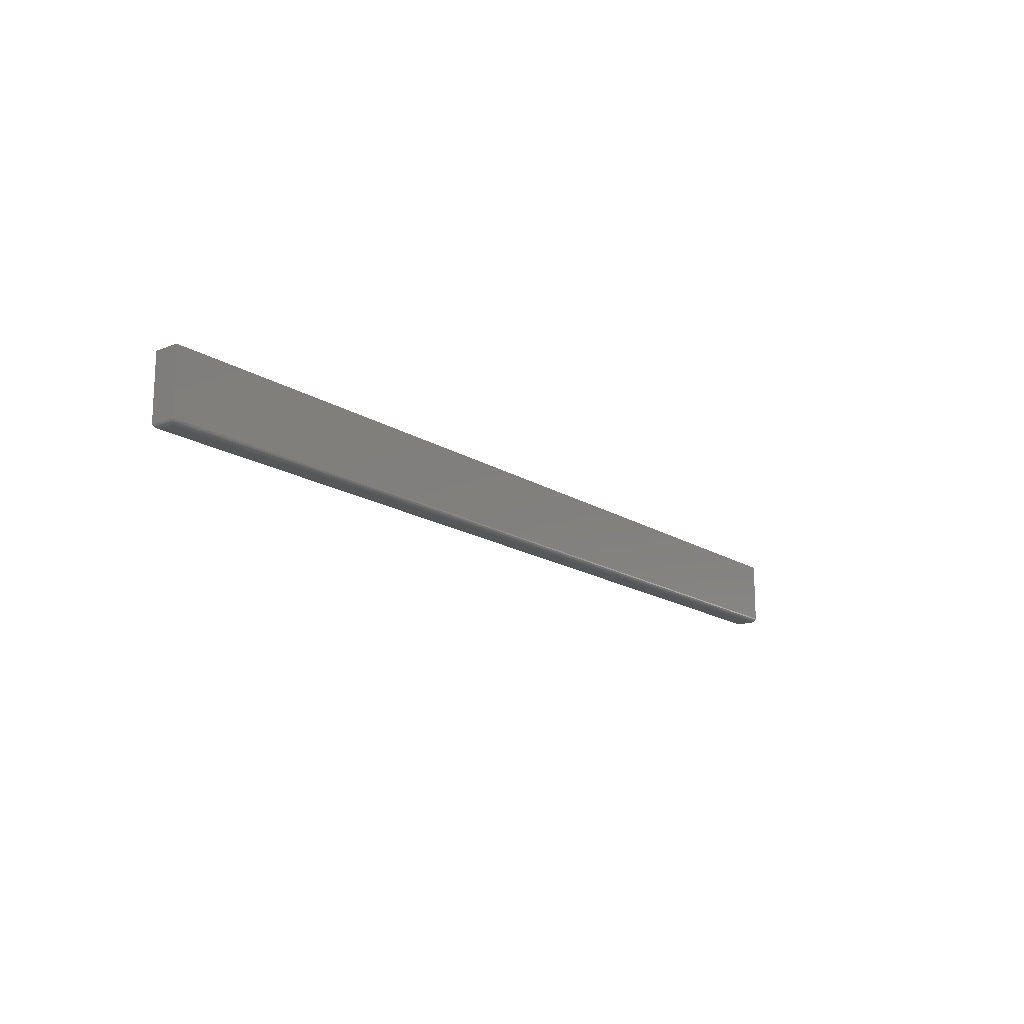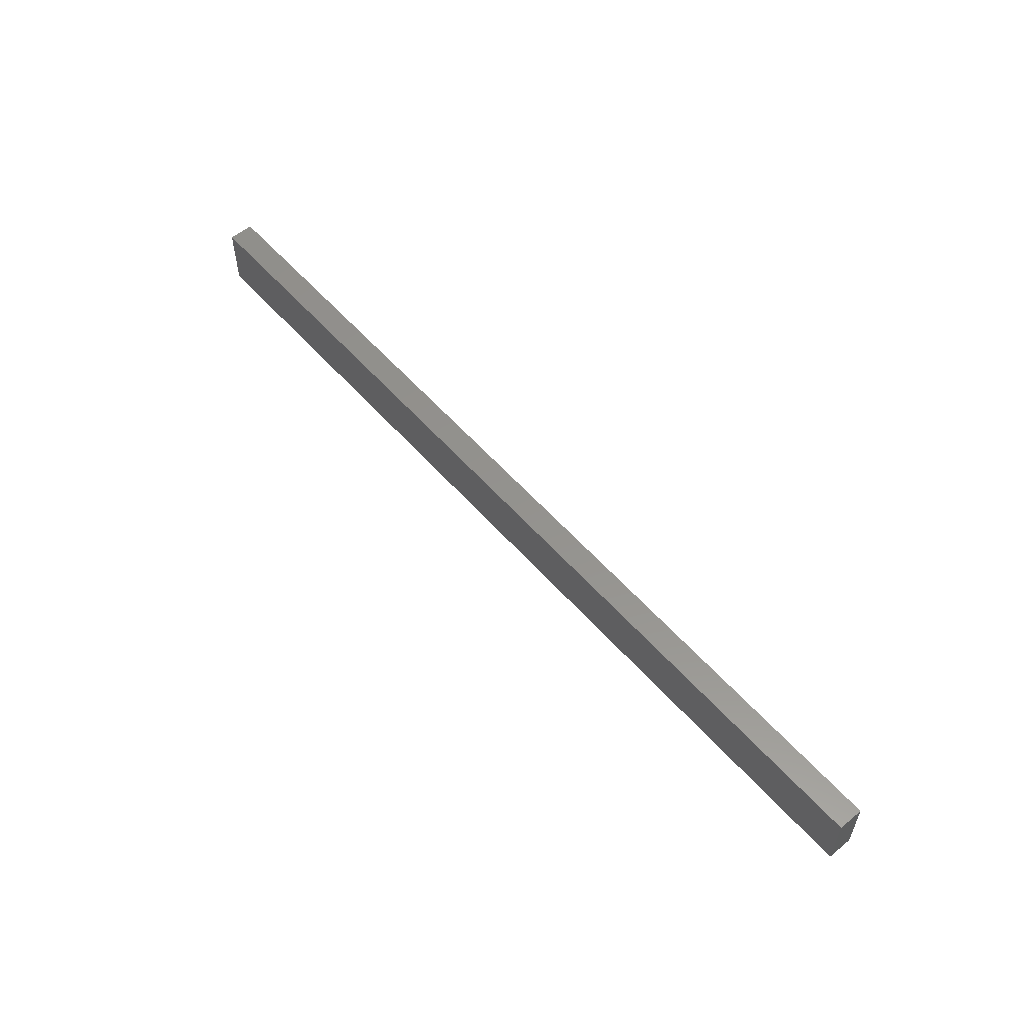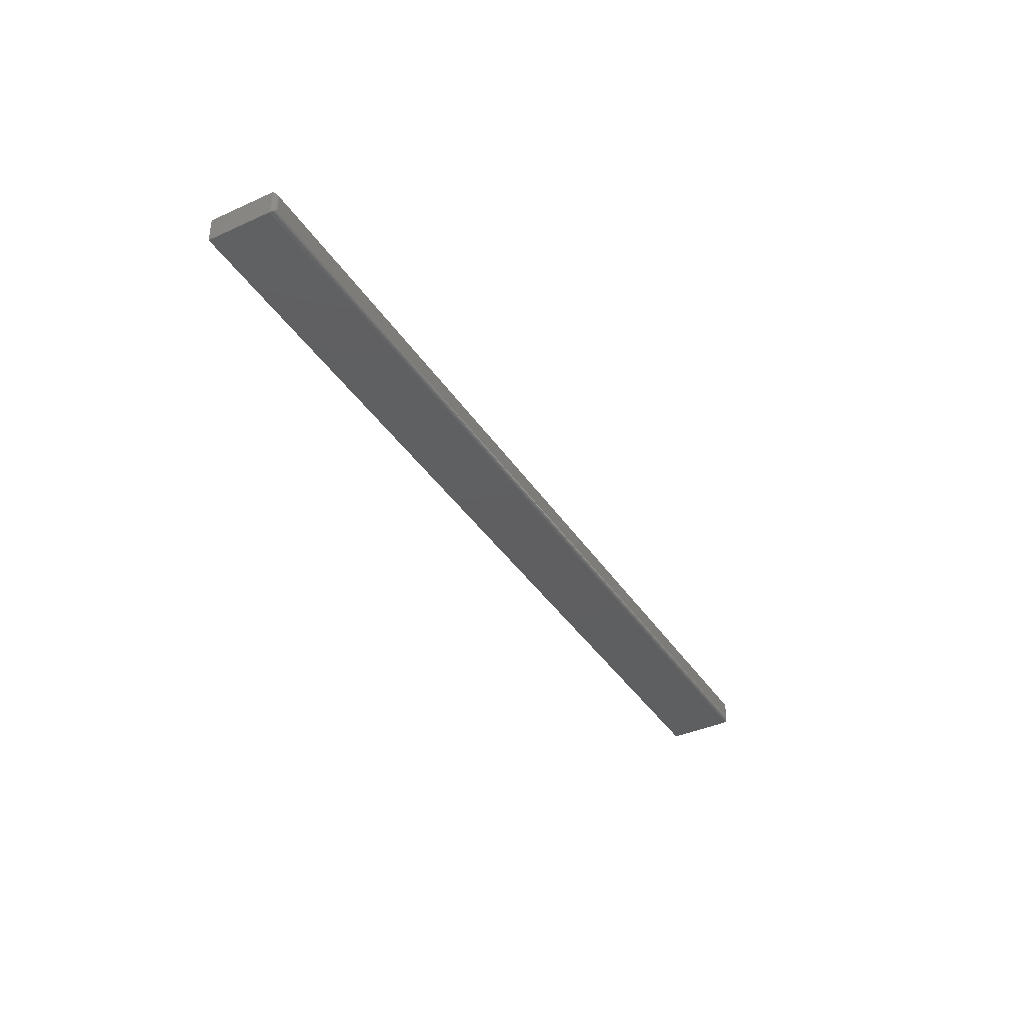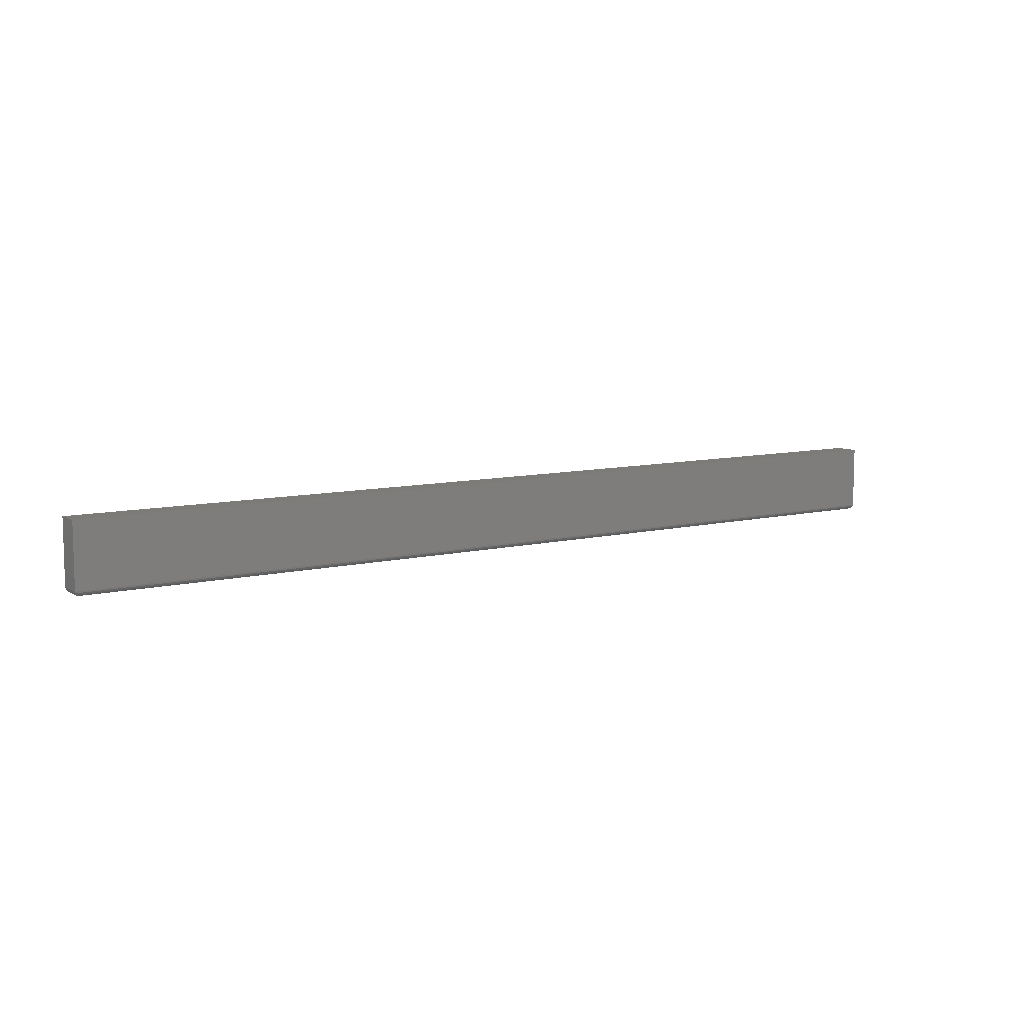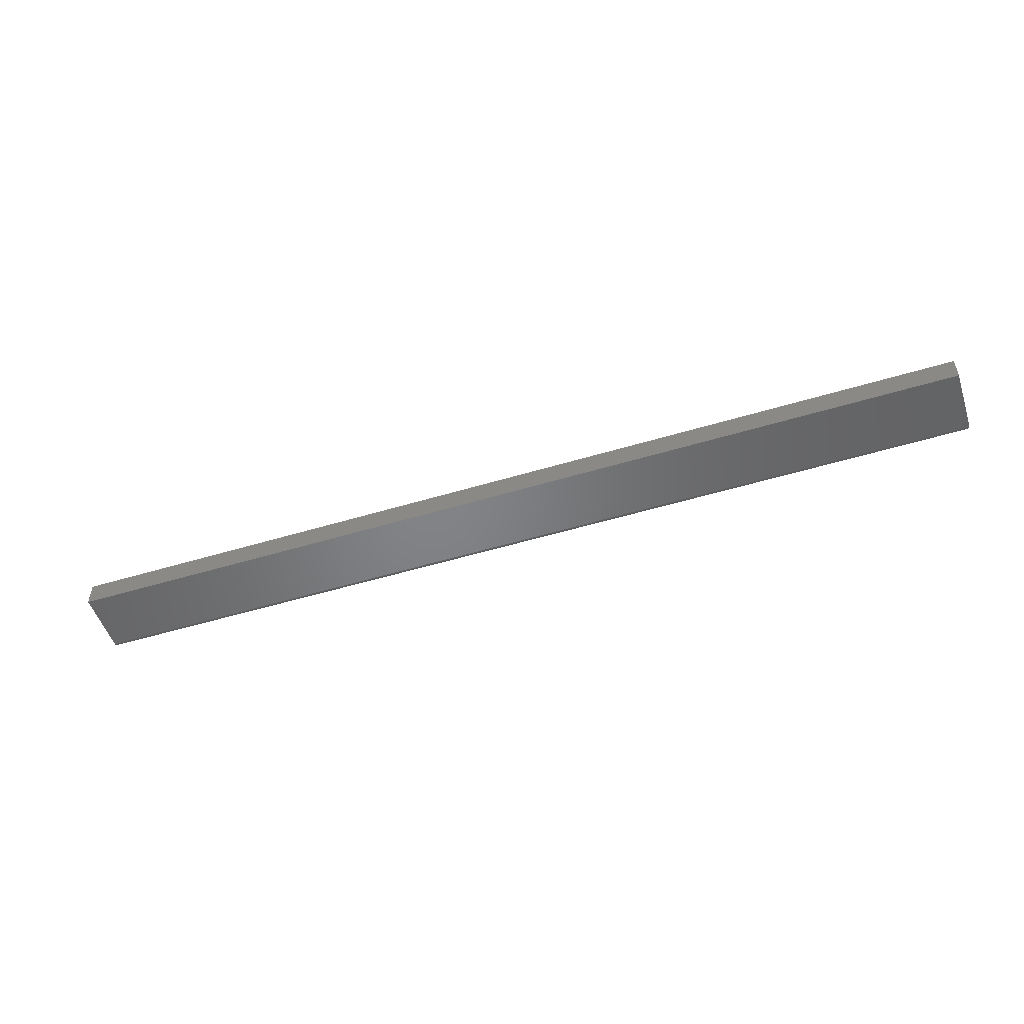
<metadata>
{"format":"stl","ext":"stl","renderer":"f3d","projection":"perspective","resolution":1024,"background":"white","views":[{"elev":-16.3,"azim":127.8,"up":"+Y"},{"elev":56.0,"azim":-130.5,"up":"+Y"},{"elev":-38.7,"azim":-60.4,"up":"+Z"},{"elev":8.8,"azim":-33.4,"up":"+Y"},{"elev":-51.7,"azim":-161.8,"up":"+Z"}]}
</metadata>
<code>
# stl→obj: 40 verts, 76 faces
v -0.7031 -0.1641 0.03906
v 0.75 -0.1641 0.03906
v -0.7031 -0.0648 0.03906
v 0.75 -0.0648 0.03906
v -0.7031 -0.1641 -8.674e-19
v -0.7031 -0.0648 0
v 0.75 -0.1641 0
v 0.75 -0.0648 0
v -0.6953 -0.1719 0.03125
v -0.6953 -0.1719 0.007812
v 0.7422 -0.1719 0.03125
v 0.7422 -0.1719 0.007812
v -0.6966 -0.1718 0.006571
v 0.7434 -0.1718 0.006567
v -0.7028 -0.1663 0.0003152
v 0.7486 -0.1685 0.001405
v -0.7017 -0.1685 0.001405
v 0.7478 -0.1695 0.00221
v -0.7009 -0.1695 0.00221
v 0.7468 -0.1703 0.003156
v -0.7 -0.1703 0.003156
v 0.7458 -0.171 0.004218
v -0.6989 -0.171 0.004218
v 0.7446 -0.1715 0.005364
v -0.6978 -0.1715 0.005364
v 0.7497 -0.1663 0.0003152
v 0.7434 -0.1718 0.03249
v 0.7486 -0.1685 0.03766
v 0.7478 -0.1695 0.03685
v 0.7468 -0.1703 0.03591
v 0.7458 -0.171 0.03484
v 0.7446 -0.1715 0.0337
v 0.7497 -0.1663 0.03875
v -0.6966 -0.1718 0.0325
v -0.6978 -0.1715 0.0337
v -0.6989 -0.171 0.03484
v -0.7 -0.1703 0.03591
v -0.7009 -0.1695 0.03685
v -0.7017 -0.1685 0.03766
v -0.7028 -0.1663 0.03875
f 1 2 3
f 3 2 4
f 5 6 7
f 7 6 8
f 3 6 1
f 1 6 5
f 2 7 4
f 4 7 8
f 9 10 11
f 11 10 12
f 12 13 14
f 12 10 13
f 15 16 17
f 16 18 17
f 17 18 19
f 18 20 19
f 19 20 21
f 20 22 21
f 21 22 23
f 22 24 23
f 23 24 25
f 24 14 25
f 25 14 13
f 5 7 15
f 15 7 26
f 15 26 16
f 11 14 27
f 11 12 14
f 26 28 16
f 28 29 16
f 16 29 18
f 29 30 18
f 18 30 20
f 30 31 20
f 20 31 22
f 31 32 22
f 22 32 24
f 32 27 24
f 24 27 14
f 7 2 26
f 26 2 33
f 26 33 28
f 9 27 34
f 9 11 27
f 27 32 34
f 34 32 35
f 32 31 35
f 35 31 36
f 31 30 36
f 36 30 37
f 30 29 37
f 37 29 38
f 29 28 38
f 38 28 39
f 28 33 39
f 2 1 33
f 33 1 40
f 33 40 39
f 10 34 13
f 10 9 34
f 34 35 13
f 13 35 25
f 35 36 25
f 25 36 23
f 36 37 23
f 23 37 21
f 37 38 21
f 21 38 19
f 38 39 19
f 19 39 17
f 39 40 17
f 1 5 40
f 40 5 15
f 40 15 17
f 4 8 3
f 3 8 6

</code>
